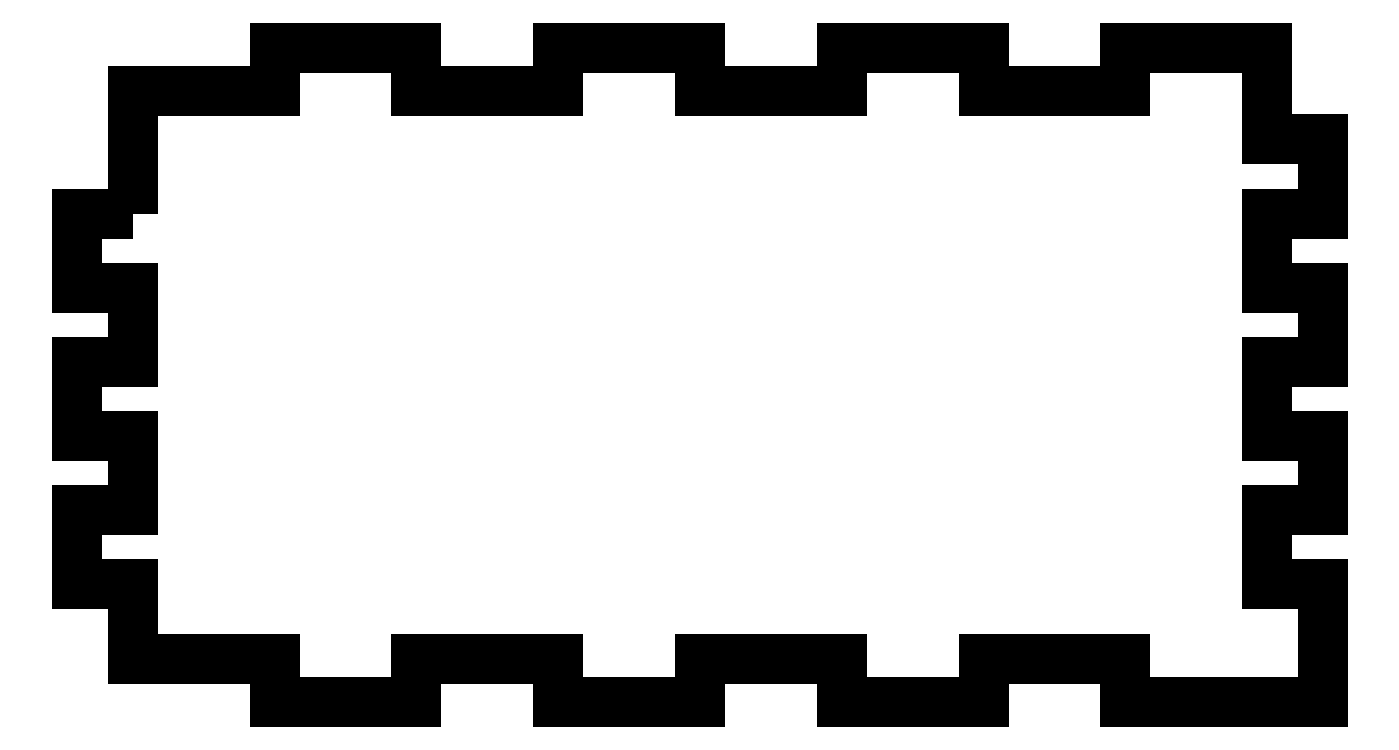
<metadata>
{"format":"dxf","ext":"dxf","renderer":"ezdxf+matplotlib","layout":"modelspace","background":"white","min_lineweight":24,"dpi":150}
</metadata>
<code>
0
SECTION
2
ENTITIES
0
LWPOLYLINE
8
0
90
58
70
1
43
0
10
-64.82
20
1.35
10
-64.82
20
15.35
10
-48.57
20
15.35
10
-48.57
20
20.35
10
-32.32
20
20.35
10
-32.32
20
15.35
10
-16.07
20
15.35
10
-16.07
20
20.35
10
0.1794
20
20.35
10
0.1794
20
15.35
10
16.43
20
15.35
10
16.43
20
20.35
10
32.68
20
20.35
10
32.68
20
15.35
10
48.93
20
15.35
10
48.93
20
20.35
10
65.18
20
20.35
10
65.18
20
9.85
10
71.53
20
9.85
10
71.53
20
1.35
10
65.18
20
1.35
10
65.18
20
-7.15
10
71.53
20
-7.15
10
71.53
20
-15.65
10
65.18
20
-15.65
10
65.18
20
-24.15
10
71.53
20
-24.15
10
71.53
20
-32.65
10
65.18
20
-32.65
10
65.18
20
-41.15
10
71.53
20
-41.15
10
71.53
20
-54.65
10
48.93
20
-54.65
10
48.93
20
-49.65
10
32.68
20
-49.65
10
32.68
20
-54.65
10
16.43
20
-54.65
10
16.43
20
-49.65
10
0.1794
20
-49.65
10
0.1794
20
-54.65
10
-16.07
20
-54.65
10
-16.07
20
-49.65
10
-32.32
20
-49.65
10
-32.32
20
-54.65
10
-48.57
20
-54.65
10
-48.57
20
-49.65
10
-64.82
20
-49.65
10
-64.82
20
-41.15
10
-71.17
20
-41.15
10
-71.17
20
-32.65
10
-64.82
20
-32.65
10
-64.82
20
-24.15
10
-71.17
20
-24.15
10
-71.17
20
-15.65
10
-64.82
20
-15.65
10
-64.82
20
-7.15
10
-71.17
20
-7.15
10
-71.17
20
1.35
0
ENDSEC
0
EOF

</code>
